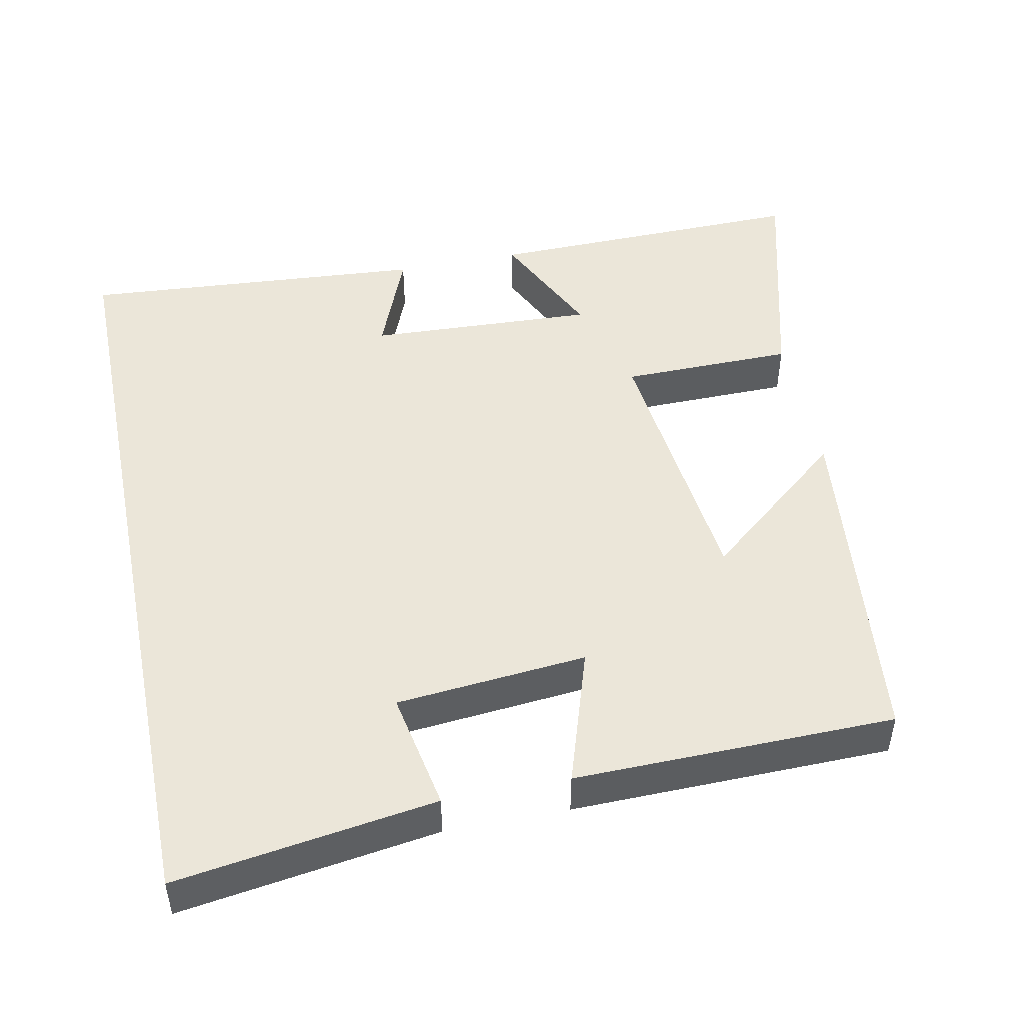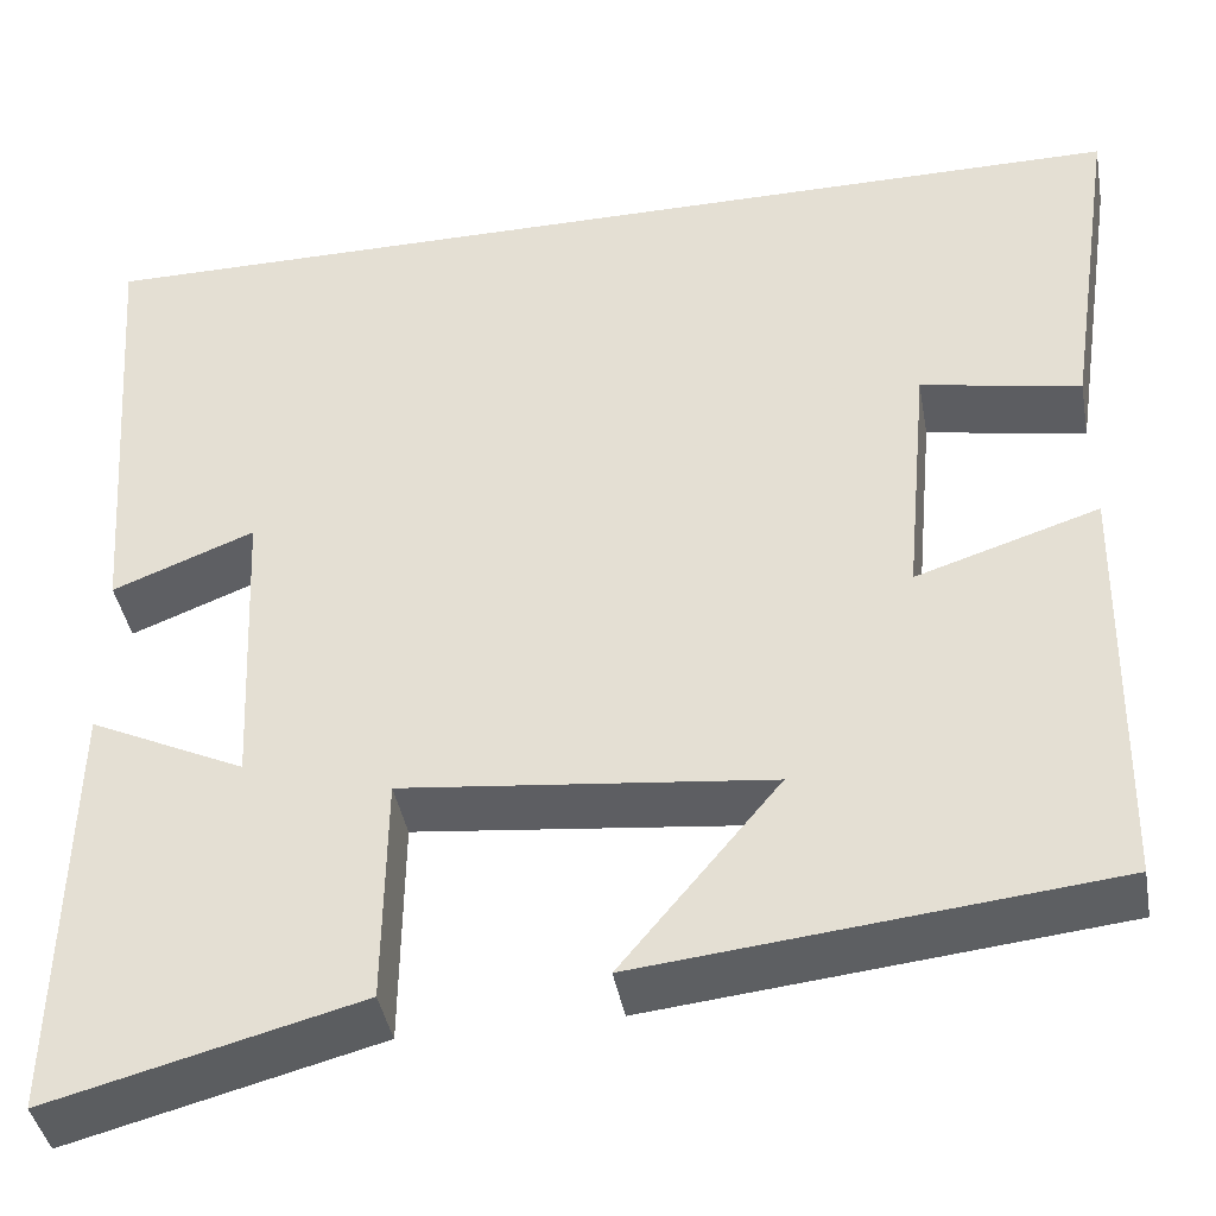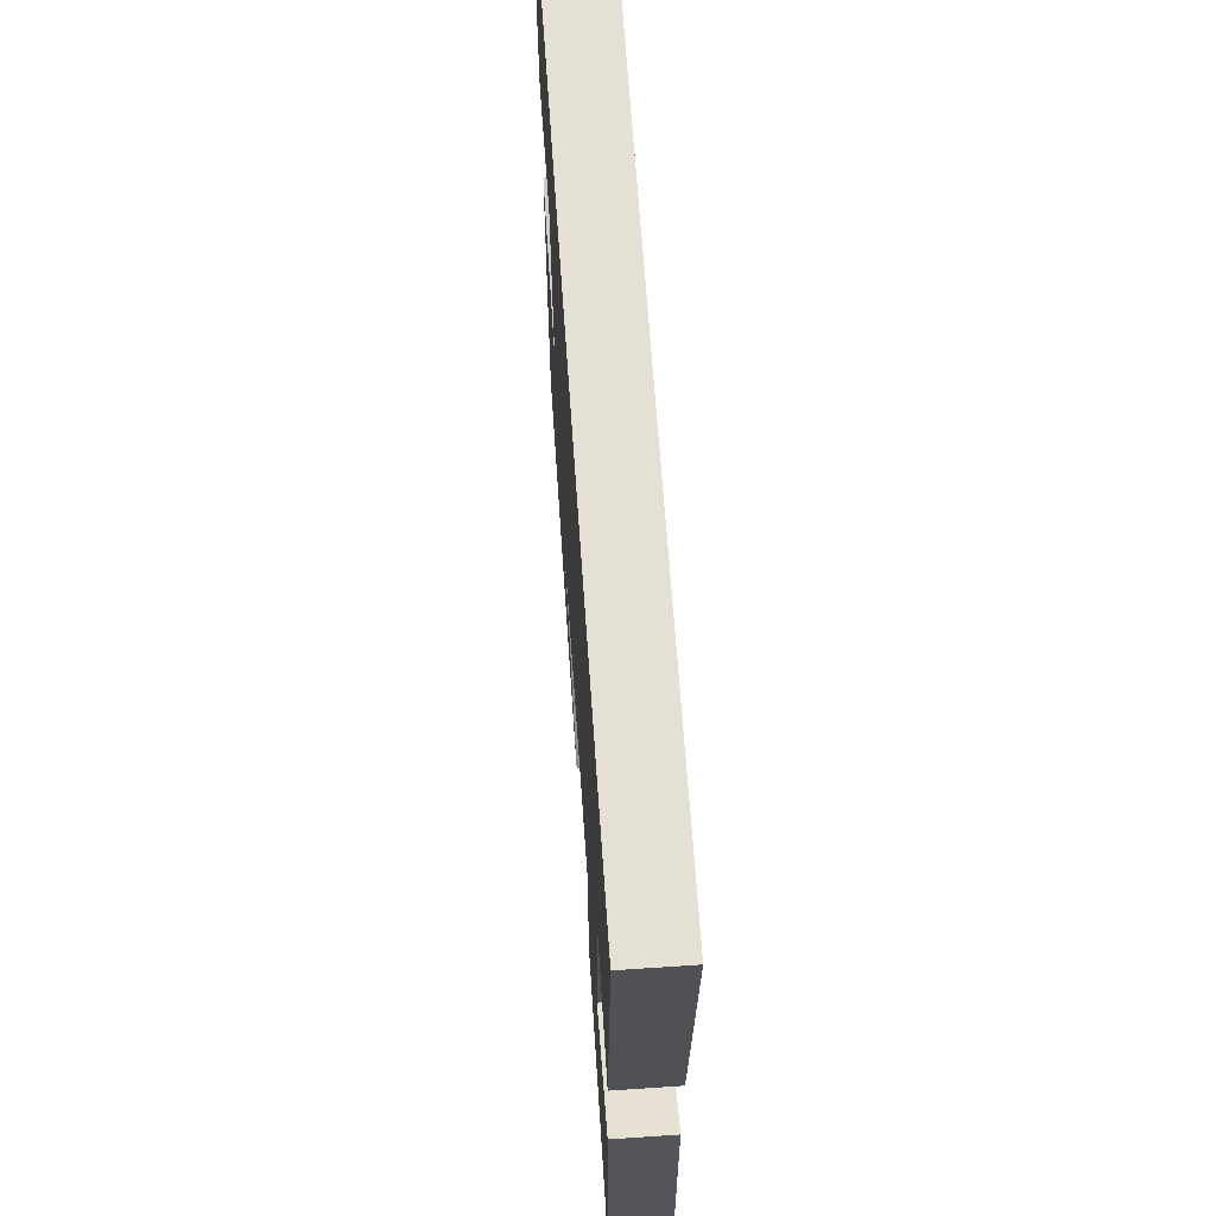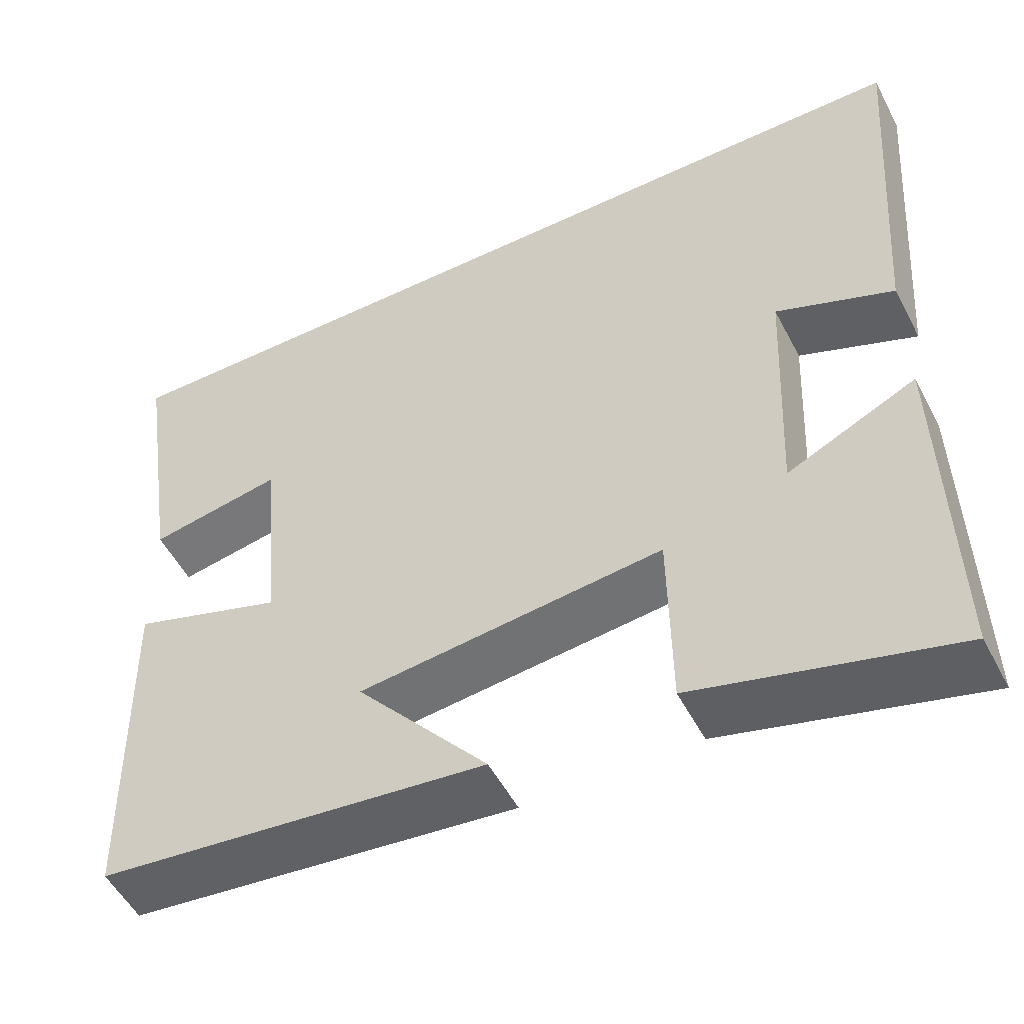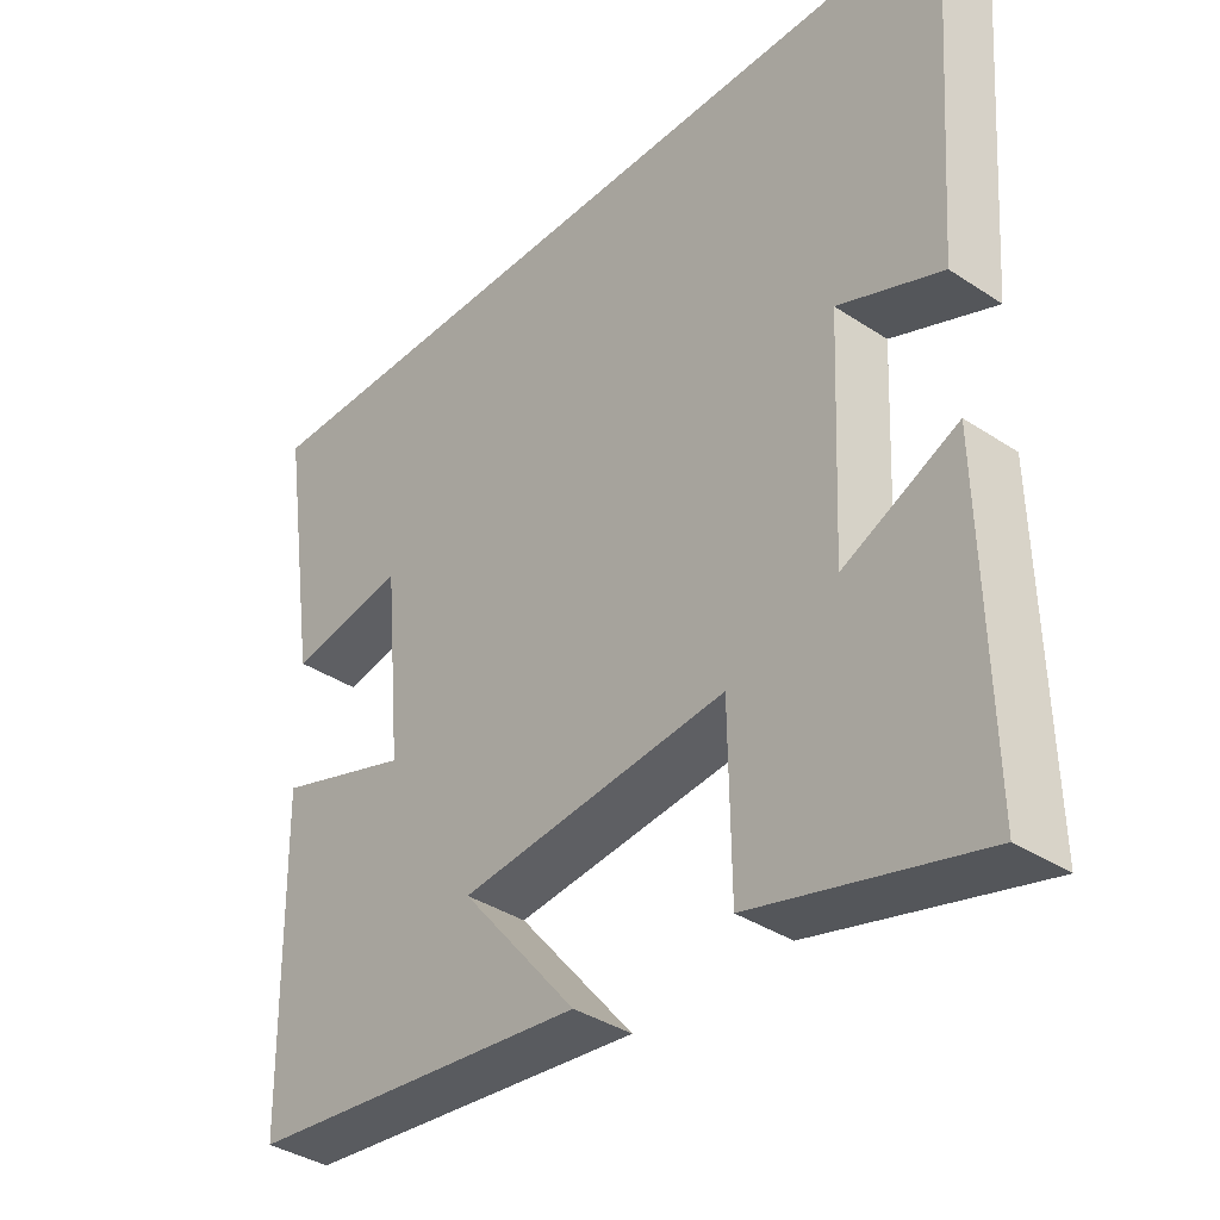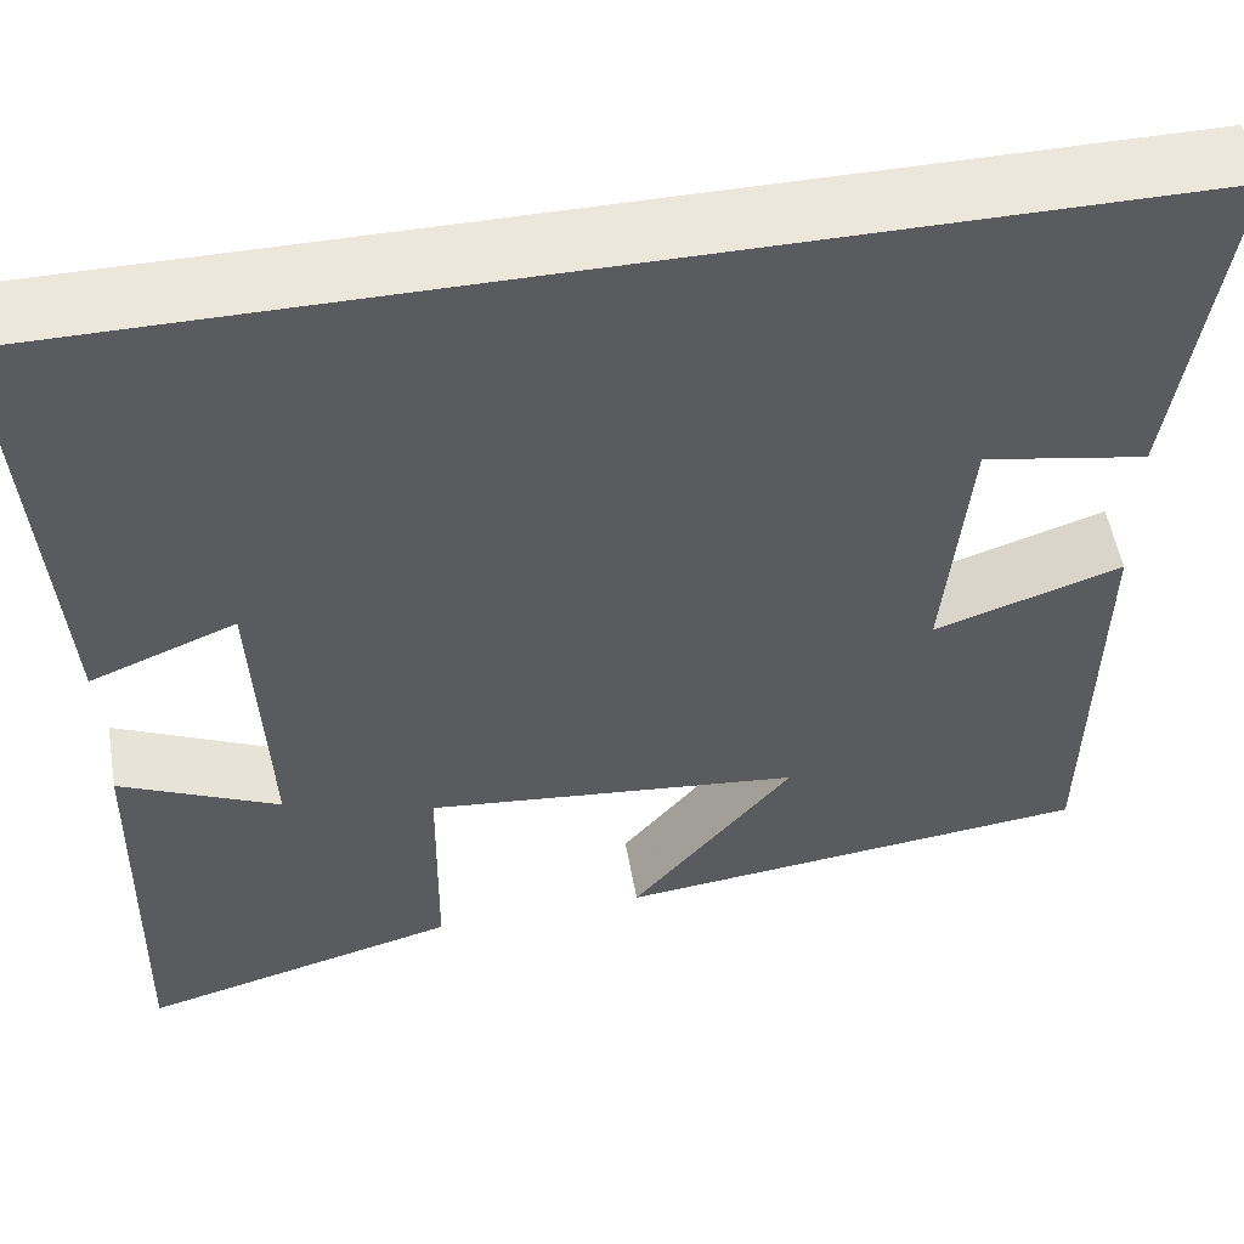
<metadata>
{"format":"obj","ext":"obj","renderer":"f3d","projection":"perspective","resolution":1024,"background":"white","views":[{"elev":48.0,"azim":78.5,"up":"+Y"},{"elev":-41.0,"azim":10.1,"up":"+Z"},{"elev":65.7,"azim":-93.9,"up":"+Z"},{"elev":-52.3,"azim":-152.9,"up":"+Z"},{"elev":-37.2,"azim":-130.4,"up":"+Z"},{"elev":53.5,"azim":-9.9,"up":"+Z"}]}
</metadata>
<code>
v 0.552 0.07 0.5
v 0.5 0.07 0.15
v 0.338 0.07 0.18
v 0.314 0.07 -0.078
v 0.5 0.07 -0.018
v 0.493 0.07 -0.45
v 0.019 0.07 -0.5
v 0.18 0.07 -0.306
v -0.192 0.07 -0.266
v -0.195 0.07 -0.5
v -0.509 0.07 -0.582
v -0.5 0.07 -0.145
v -0.342 0.07 -0.22
v -0.356 0.07 0.088
v -0.5 0.07 0.031
v -0.534 0.07 0.5
v 0.552 0 0.5
v 0.5 0 0.15
v 0.338 0 0.18
v 0.314 0 -0.078
v 0.5 0 -0.018
v 0.493 0 -0.45
v 0.019 0 -0.5
v 0.18 0 -0.306
v -0.192 0 -0.266
v -0.195 0 -0.5
v -0.509 0 -0.582
v -0.5 0 -0.145
v -0.342 0 -0.22
v -0.356 0 0.088
v -0.5 0 0.031
v -0.534 0 0.5
f 14 15 16 1
f 13 14 1
f 10 11 12 13
f 9 10 13
f 8 9 13
f 5 6 7 8
f 4 5 8
f 3 4 8 13
f 1 2 3
f 1 3 13
f 17 32 31 30
f 17 30 29
f 29 28 27 26
f 29 26 25
f 29 25 24
f 24 23 22 21
f 24 21 20
f 29 24 20 19
f 19 18 17
f 29 19 17
f 1 17 18 2
f 2 18 19 3
f 3 19 20 4
f 4 20 21 5
f 5 21 22 6
f 6 22 23 7
f 7 23 24 8
f 8 24 25 9
f 9 25 26 10
f 10 26 27 11
f 11 27 28 12
f 12 28 29 13
f 13 29 30 14
f 14 30 31 15
f 15 31 32 16
f 16 32 17 1

</code>
